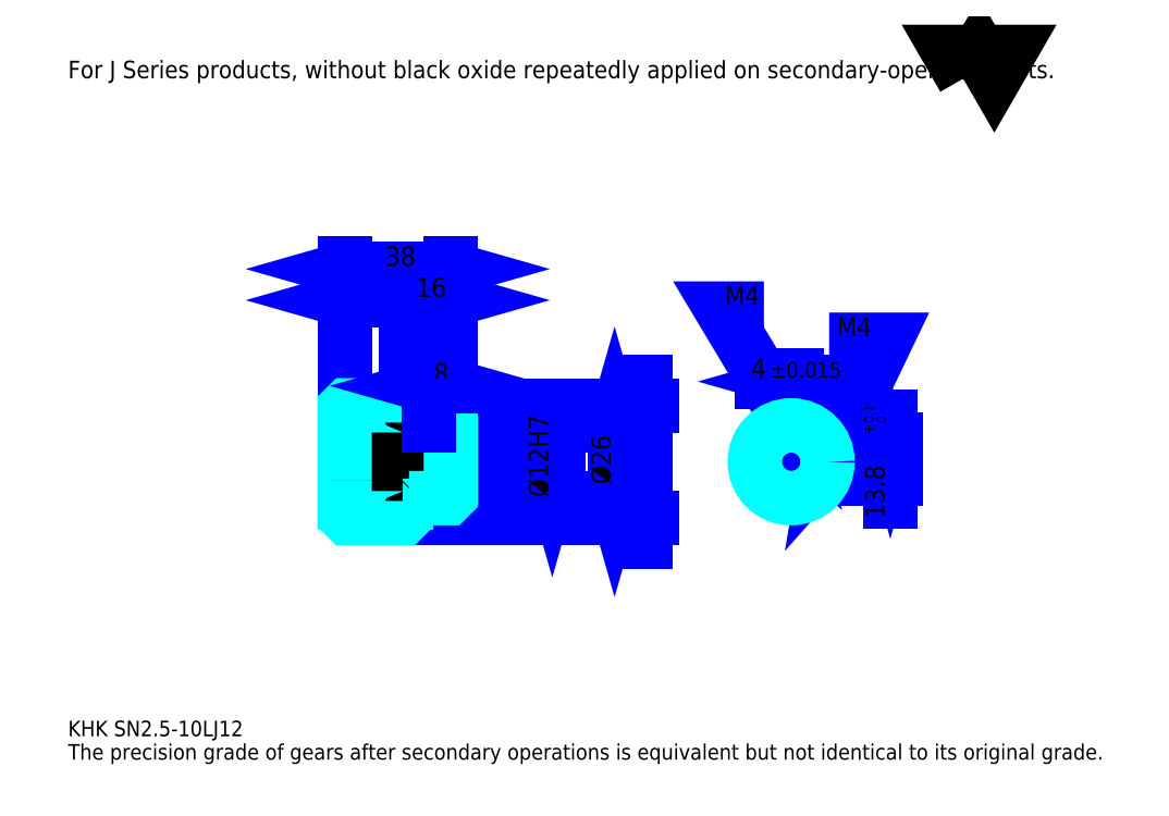
<metadata>
{"format":"dxf","ext":"dxf","renderer":"ezdxf+matplotlib","layout":"modelspace","background":"white","min_lineweight":24,"dpi":150}
</metadata>
<code>
0
SECTION
2
ENTITIES
0
TEXT
8
0
10
13.91
20
15.3
40
5.565
41
1
1
KHK SN2.5-10LJ12
7
KANJI
50
0
51
0
0
TEXT
8
0
10
13.91
20
6.957
40
5.565
41
1
1
The precision grade of gears after secondary operations is equivalent but not identical to its original grade.
7
KANJI
50
0
51
0
0
TEXT
8
0
10
13.91
20
250.4
40
6.261
41
1
1
For J Series products, without black oxide repeatedly applied on secondary-operated parts.
7
KANJI
50
0
51
0
0
POLYLINE
8
0
66
     1
70
     2
0
VERTEX
8
0
10
333.9
20
250.4
0
VERTEX
8
0
10
328.5
20
259.8
0
VERTEX
8
0
10
350.2
20
259.8
0
VERTEX
8
0
10
344.8
20
250.4
0
VERTEX
8
0
10
339.3
20
259.8
0
VERTEX
8
0
10
333.9
20
250.4
0
SEQEND
0
LINE
8
0
10
220.3
20
84.87
11
220.3
21
141.9
0
POLYLINE
8
0
66
     1
70
     2
0
VERTEX
8
0
10
218.9
20
138.4
0
VERTEX
8
0
10
220.3
20
133.6
0
VERTEX
8
0
10
221.7
20
138.4
0
SEQEND
0
POLYLINE
8
0
66
     1
70
     2
0
VERTEX
8
0
10
221.7
20
88.34
0
VERTEX
8
0
10
220.3
20
93.21
0
VERTEX
8
0
10
218.9
20
88.34
0
SEQEND
0
LINE
8
0
10
150.7
20
133.6
11
222.3
21
133.6
0
LINE
8
0
10
150.7
20
93.21
11
222.3
21
93.21
0
TEXT
8
0
10
218.9
20
98.43
40
6.957
41
1
1
%%c40.36
7
KANJI
50
90
51
0
0
LINE
8
DASHDOT
10
108.5
20
131.1
11
138.9
21
131.1
0
LINE
8
DASHDOT
10
108.5
20
95.71
11
138.9
21
95.71
0
LINE
8
DASHDOT
10
108.5
20
113.4
11
154.9
21
113.4
0
LINE
8
0
10
134.7
20
132.6
11
134.7
21
133.6
0
LINE
8
0
10
112.7
20
132.6
11
112.7
21
133.6
0
LINE
8
0
10
135.7
20
126.4
11
150.7
21
126.4
0
LINE
8
0
10
135.7
20
100.4
11
150.7
21
100.4
0
LINE
8
0
10
133.7
20
133.6
11
150.7
21
133.6
0
LINE
8
0
10
133.7
20
93.21
11
150.7
21
93.21
0
LINE
8
0
10
112.7
20
127.9
11
134.7
21
127.9
0
LINE
8
0
10
112.7
20
98.84
11
134.7
21
98.84
0
LINE
8
0
10
150.2
20
107.4
11
150.7
21
106.9
0
LINE
8
0
10
150.2
20
119.4
11
150.7
21
119.9
0
LINE
8
0
10
113.2
20
119.4
11
113.2
21
107.4
0
POLYLINE
8
0
66
     1
70
     2
0
VERTEX
8
0
10
112.7
20
106.9
0
VERTEX
8
0
10
113.2
20
107.4
0
VERTEX
8
0
10
150.2
20
107.4
0
VERTEX
8
0
10
150.2
20
119.4
0
VERTEX
8
0
10
113.2
20
119.4
0
VERTEX
8
0
10
112.7
20
119.9
0
SEQEND
0
ARC
8
0
10
135.7
20
127.4
40
1
50
180
51
270
0
ARC
8
0
10
135.7
20
99.39
40
1
50
90
51
180
0
LINE
8
0
10
150.7
20
125.4
11
150.7
21
133.6
0
LINE
8
0
10
112.7
20
171.1
11
134.7
21
171.1
0
POLYLINE
8
0
66
     1
70
     2
0
VERTEX
8
0
10
117.6
20
172.5
0
VERTEX
8
0
10
112.7
20
171.1
0
VERTEX
8
0
10
117.6
20
169.7
0
SEQEND
0
POLYLINE
8
0
66
     1
70
     2
0
VERTEX
8
0
10
129.8
20
169.7
0
VERTEX
8
0
10
134.7
20
171.1
0
VERTEX
8
0
10
129.8
20
172.5
0
SEQEND
0
LINE
8
0
10
134.7
20
133.6
11
134.7
21
173.2
0
TEXT
8
0
10
119.2
20
172.2
40
6.957
41
1
1
22
7
KANJI
50
0
51
0
0
LINE
8
0
10
112.7
20
182.3
11
150.7
21
182.3
0
POLYLINE
8
0
66
     1
70
     2
0
VERTEX
8
0
10
117.6
20
183.7
0
VERTEX
8
0
10
112.7
20
182.3
0
VERTEX
8
0
10
117.6
20
180.9
0
SEQEND
0
POLYLINE
8
0
66
     1
70
     2
0
VERTEX
8
0
10
145.8
20
180.9
0
VERTEX
8
0
10
150.7
20
182.3
0
VERTEX
8
0
10
145.8
20
183.7
0
SEQEND
0
LINE
8
0
10
112.7
20
133.6
11
112.7
21
184.4
0
LINE
8
0
10
150.7
20
133.6
11
150.7
21
184.4
0
TEXT
8
0
10
127.2
20
183.4
40
6.957
41
1
1
38
7
KANJI
50
0
51
0
0
LINE
8
0
10
134.7
20
171.1
11
150.7
21
171.1
0
POLYLINE
8
0
66
     1
70
     2
0
VERTEX
8
0
10
139.6
20
172.5
0
VERTEX
8
0
10
134.7
20
171.1
0
VERTEX
8
0
10
139.6
20
169.7
0
SEQEND
0
POLYLINE
8
0
66
     1
70
     2
0
VERTEX
8
0
10
145.8
20
169.7
0
VERTEX
8
0
10
150.7
20
171.1
0
VERTEX
8
0
10
145.8
20
172.5
0
SEQEND
0
TEXT
8
0
10
138.2
20
172.2
40
6.957
41
1
1
16
7
KANJI
50
0
51
0
0
LINE
8
0
10
209.1
20
126.4
11
209.1
21
100.4
0
POLYLINE
8
0
66
     1
70
     2
0
VERTEX
8
0
10
210.5
20
121.5
0
VERTEX
8
0
10
209.1
20
126.4
0
VERTEX
8
0
10
207.7
20
121.5
0
SEQEND
0
POLYLINE
8
0
66
     1
70
     2
0
VERTEX
8
0
10
207.7
20
105.3
0
VERTEX
8
0
10
209.1
20
100.4
0
VERTEX
8
0
10
210.5
20
105.3
0
SEQEND
0
LINE
8
0
10
150.7
20
126.4
11
211.2
21
126.4
0
LINE
8
0
10
150.7
20
100.4
11
211.2
21
100.4
0
TEXT
8
0
10
207.7
20
105.2
40
6.957
41
1
1
%%c26
7
KANJI
50
90
51
0
0
ARC
8
0
10
272.2
20
113.4
40
6
50
109.5
51
70.53
0
POLYLINE
8
0
66
     1
70
     2
0
VERTEX
8
0
10
274.2
20
119
0
VERTEX
8
0
10
274.2
20
121.2
0
VERTEX
8
0
10
270.2
20
121.2
0
VERTEX
8
0
10
270.2
20
119
0
SEQEND
0
LINE
8
0
10
112.7
20
121.2
11
150.7
21
121.2
0
POLYLINE
8
DASHDOT
66
     1
70
     2
0
VERTEX
8
DASHDOT
10
142.7
20
130.6
0
VERTEX
8
DASHDOT
10
142.7
20
117
0
SEQEND
0
POLYLINE
8
0
66
     1
70
     2
0
VERTEX
8
0
10
144.7
20
126.4
0
VERTEX
8
0
10
144.7
20
121.2
0
SEQEND
0
POLYLINE
8
0
66
     1
70
     2
0
VERTEX
8
0
10
140.7
20
126.4
0
VERTEX
8
0
10
140.7
20
121.2
0
SEQEND
0
POLYLINE
8
0
66
     1
70
     2
0
VERTEX
8
0
10
144.3
20
126.4
0
VERTEX
8
0
10
144.3
20
121.2
0
SEQEND
0
POLYLINE
8
0
66
     1
70
     2
0
VERTEX
8
0
10
141.1
20
126.4
0
VERTEX
8
0
10
141.1
20
121.2
0
SEQEND
0
POLYLINE
8
0
66
     1
70
     2
0
VERTEX
8
0
10
270.2
20
119
0
VERTEX
8
0
10
270.2
20
126.2
0
SEQEND
0
POLYLINE
8
0
66
     1
70
     2
0
VERTEX
8
0
10
274.2
20
119
0
VERTEX
8
0
10
274.2
20
126.2
0
SEQEND
0
POLYLINE
8
0
66
     1
70
     2
0
VERTEX
8
0
10
270.6
20
121.2
0
VERTEX
8
0
10
270.6
20
126.3
0
SEQEND
0
POLYLINE
8
0
66
     1
70
     2
0
VERTEX
8
0
10
273.8
20
121.2
0
VERTEX
8
0
10
273.8
20
126.3
0
SEQEND
0
POLYLINE
8
0
66
     1
70
     2
0
VERTEX
8
0
10
272.2
20
126.4
0
VERTEX
8
0
10
247.2
20
168.1
0
VERTEX
8
0
10
262.5
20
168.1
0
SEQEND
0
POLYLINE
8
0
66
     1
70
     2
0
VERTEX
8
0
10
268.5
20
129.9
0
VERTEX
8
0
10
272.2
20
126.4
0
VERTEX
8
0
10
270.9
20
131.3
0
SEQEND
0
TEXT
8
0
10
248.6
20
169.5
40
6.678
41
1
1
M4
7
KANJI
50
0
51
0
0
CIRCLE
8
0
10
142.7
20
113.4
40
2
0
CIRCLE
8
0
10
142.7
20
113.4
40
1.62
0
POLYLINE
8
DASHDOT
66
     1
70
     2
0
VERTEX
8
DASHDOT
10
136.5
20
113.4
0
VERTEX
8
DASHDOT
10
148.9
20
113.4
0
SEQEND
0
POLYLINE
8
DASHDOT
66
     1
70
     2
0
VERTEX
8
DASHDOT
10
142.7
20
107.2
0
VERTEX
8
DASHDOT
10
142.7
20
119.6
0
SEQEND
0
LINE
8
DASHDOT
10
142.7
20
126.4
11
142.7
21
113.4
0
LINE
8
0
10
142.7
20
126.4
11
142.7
21
133.6
0
POLYLINE
8
0
66
     1
70
     2
0
VERTEX
8
0
10
277.9
20
115.4
0
VERTEX
8
0
10
285.1
20
115.4
0
SEQEND
0
POLYLINE
8
0
66
     1
70
     2
0
VERTEX
8
0
10
277.9
20
111.4
0
VERTEX
8
0
10
285.1
20
111.4
0
SEQEND
0
POLYLINE
8
0
66
     1
70
     2
0
VERTEX
8
0
10
278
20
115
0
VERTEX
8
0
10
285.1
20
115
0
SEQEND
0
POLYLINE
8
0
66
     1
70
     2
0
VERTEX
8
0
10
278
20
111.8
0
VERTEX
8
0
10
285.1
20
111.8
0
SEQEND
0
POLYLINE
8
0
66
     1
70
     2
0
VERTEX
8
0
10
285.2
20
113.4
0
VERTEX
8
0
10
306.1
20
157
0
VERTEX
8
0
10
285.8
20
157
0
SEQEND
0
POLYLINE
8
0
66
     1
70
     2
0
VERTEX
8
0
10
286.1
20
118.4
0
VERTEX
8
0
10
285.2
20
113.4
0
VERTEX
8
0
10
288.6
20
117.2
0
SEQEND
0
TEXT
8
0
10
288.6
20
158.4
40
6.678
41
1
1
M4
7
KANJI
50
0
51
0
0
LINE
8
DASHDOT
10
112.7
20
102.4
11
134.7
21
124.4
0
LINE
8
0
10
123.7
20
120.3
11
123.7
21
106.4
0
LINE
8
0
10
186.9
20
119.4
11
186.9
21
107.4
0
POLYLINE
8
0
66
     1
70
     2
0
VERTEX
8
0
10
185.5
20
112.3
0
VERTEX
8
0
10
186.9
20
107.4
0
VERTEX
8
0
10
188.3
20
112.3
0
SEQEND
0
LINE
8
0
10
150.7
20
107.4
11
189
21
107.4
0
TEXT
8
0
10
185.5
20
100.7
40
6.957
41
1
1
%%c12H7
7
KANJI
50
90
51
0
0
POLYLINE
8
0
66
     1
70
     2
0
VERTEX
8
0
10
112.7
20
106.9
0
VERTEX
8
0
10
112.7
20
94.21
0
VERTEX
8
0
10
113.7
20
93.21
0
VERTEX
8
0
10
133.7
20
93.21
0
VERTEX
8
0
10
134.7
20
94.21
0
VERTEX
8
0
10
134.7
20
99.39
0
SEQEND
0
POLYLINE
8
0
66
     1
70
     2
0
VERTEX
8
0
10
135.7
20
100.4
0
VERTEX
8
0
10
149.7
20
100.4
0
VERTEX
8
0
10
150.7
20
101.4
0
VERTEX
8
0
10
150.7
20
125.4
0
VERTEX
8
0
10
149.7
20
126.4
0
VERTEX
8
0
10
135.7
20
126.4
0
SEQEND
0
POLYLINE
8
0
66
     1
70
     2
0
VERTEX
8
0
10
134.7
20
127.4
0
VERTEX
8
0
10
134.7
20
132.6
0
VERTEX
8
0
10
133.7
20
133.6
0
VERTEX
8
0
10
113.7
20
133.6
0
VERTEX
8
0
10
112.7
20
132.6
0
VERTEX
8
0
10
112.7
20
106.9
0
SEQEND
0
LINE
8
DASHDOT
10
272.2
20
125.4
11
272.2
21
103.2
0
LINE
8
DASHDOT
10
282.4
20
113.4
11
262
21
113.4
0
LINE
8
0
10
282.6
20
142.1
11
261.9
21
142.1
0
POLYLINE
8
0
66
     1
70
     2
0
VERTEX
8
0
10
265.3
20
140.7
0
VERTEX
8
0
10
270.2
20
142.1
0
VERTEX
8
0
10
265.3
20
143.5
0
SEQEND
0
POLYLINE
8
0
66
     1
70
     2
0
VERTEX
8
0
10
279.1
20
143.5
0
VERTEX
8
0
10
274.2
20
142.1
0
VERTEX
8
0
10
279.1
20
140.7
0
SEQEND
0
LINE
8
0
10
270.2
20
121.2
11
270.2
21
144.1
0
LINE
8
0
10
274.2
20
121.2
11
274.2
21
144.1
0
TEXT
8
0
10
257.9
20
143.5
40
6.957
41
1
1
4
7
KANJI
50
0
51
0
0
TEXT
8
0
10
264.7
20
143.5
40
5.565
41
1
1
%%p0.015
7
KANJI
50
0
51
0
0
LINE
8
0
10
307.6
20
99.04
11
307.6
21
129.5
0
POLYLINE
8
0
66
     1
70
     2
0
VERTEX
8
0
10
306.2
20
126.1
0
VERTEX
8
0
10
307.6
20
121.2
0
VERTEX
8
0
10
309
20
126.1
0
SEQEND
0
POLYLINE
8
0
66
     1
70
     2
0
VERTEX
8
0
10
309
20
102.5
0
VERTEX
8
0
10
307.6
20
107.4
0
VERTEX
8
0
10
306.2
20
102.5
0
SEQEND
0
LINE
8
0
10
274.2
20
121.2
11
309.7
21
121.2
0
LINE
8
0
10
272.2
20
107.4
11
309.7
21
107.4
0
TEXT
8
0
10
305.5
20
93.08
40
6.957
41
1
1
13.8
7
KANJI
50
90
51
0
0
TEXT
8
0
10
305.9
20
123.2
40
3.478
41
1
1

7
KANJI
50
90
51
0
0
TEXT
8
0
10
301.6
20
123.2
40
3.478
41
1
1
+
7
KANJI
50
90
51
0
0
TEXT
8
0
10
305.9
20
127.1
40
3.478
41
1
1
0
7
KANJI
50
90
51
0
0
TEXT
8
0
10
301.6
20
127.1
40
3.478
41
1
1
0.1
7
KANJI
50
90
51
0
0
CIRCLE
8
0
10
272.2
20
113.4
40
13
0
LINE
8
0
10
142.7
20
140.5
11
150.7
21
140.5
0
POLYLINE
8
0
66
     1
70
     2
0
VERTEX
8
0
10
147.6
20
141.9
0
VERTEX
8
0
10
142.7
20
140.5
0
VERTEX
8
0
10
147.6
20
139.1
0
SEQEND
0
POLYLINE
8
0
66
     1
70
     2
0
VERTEX
8
0
10
145.8
20
139.1
0
VERTEX
8
0
10
150.7
20
140.5
0
VERTEX
8
0
10
145.8
20
141.9
0
SEQEND
0
LINE
8
0
10
142.7
20
133.6
11
142.7
21
142.6
0
TEXT
8
0
10
144.4
20
141.6
40
6.957
41
1
1
8
7
KANJI
50
0
51
0
0
LINE
8
0
10
142.7
20
126.4
11
142.7
21
133.6
0
ENDSEC
0
EOF

</code>
